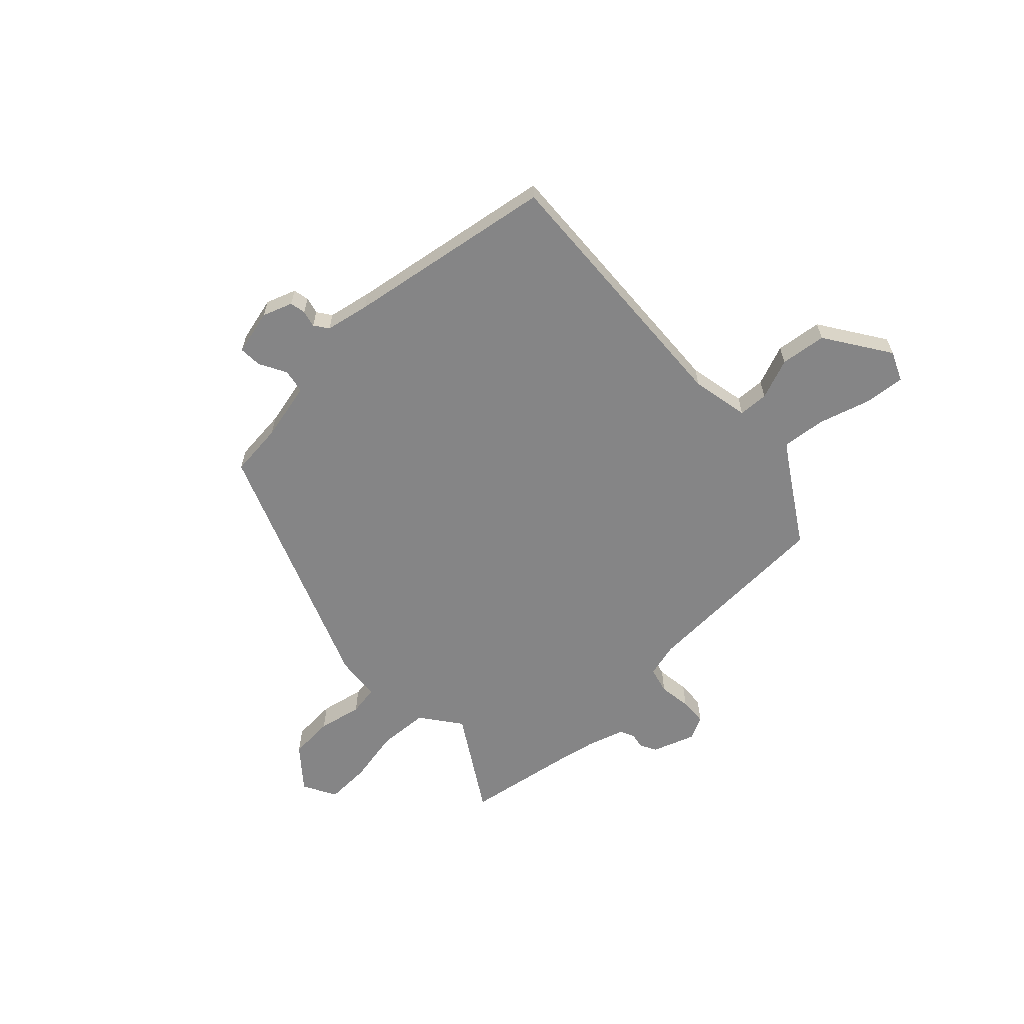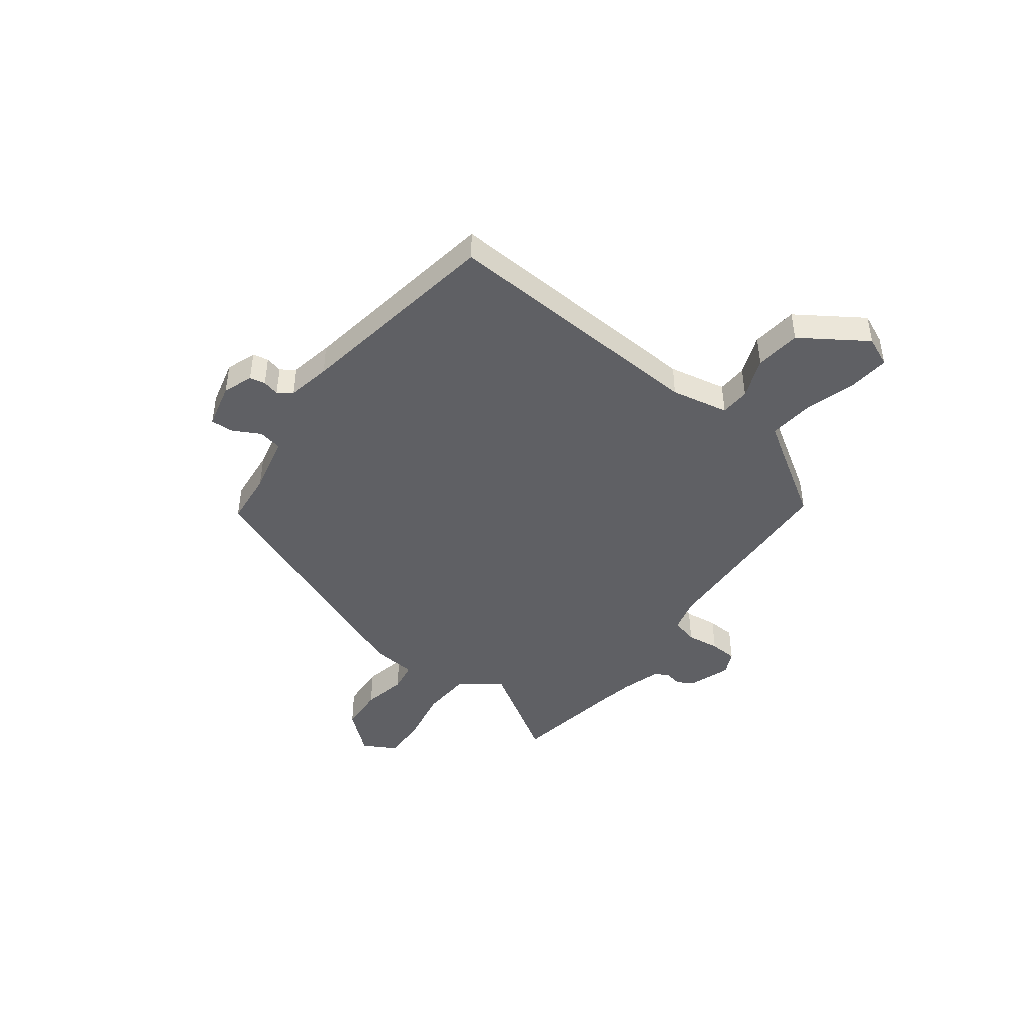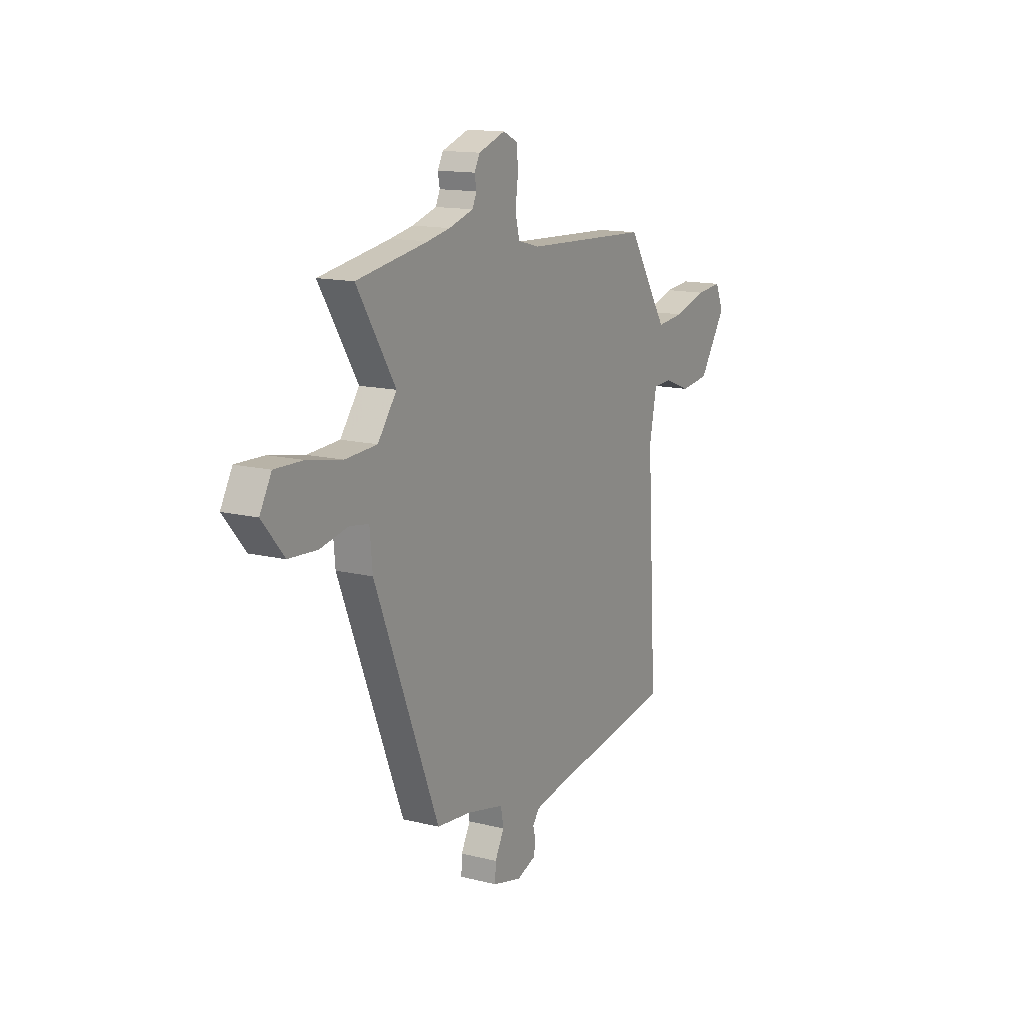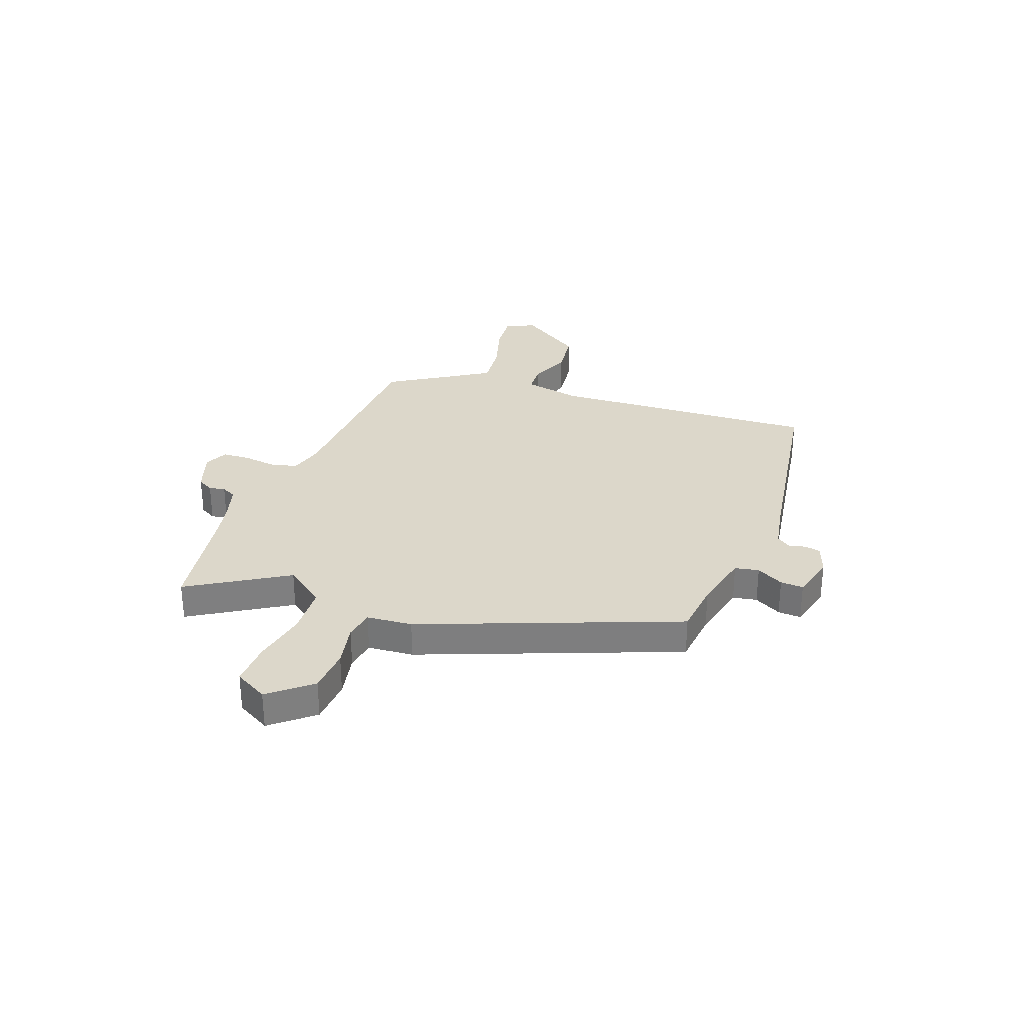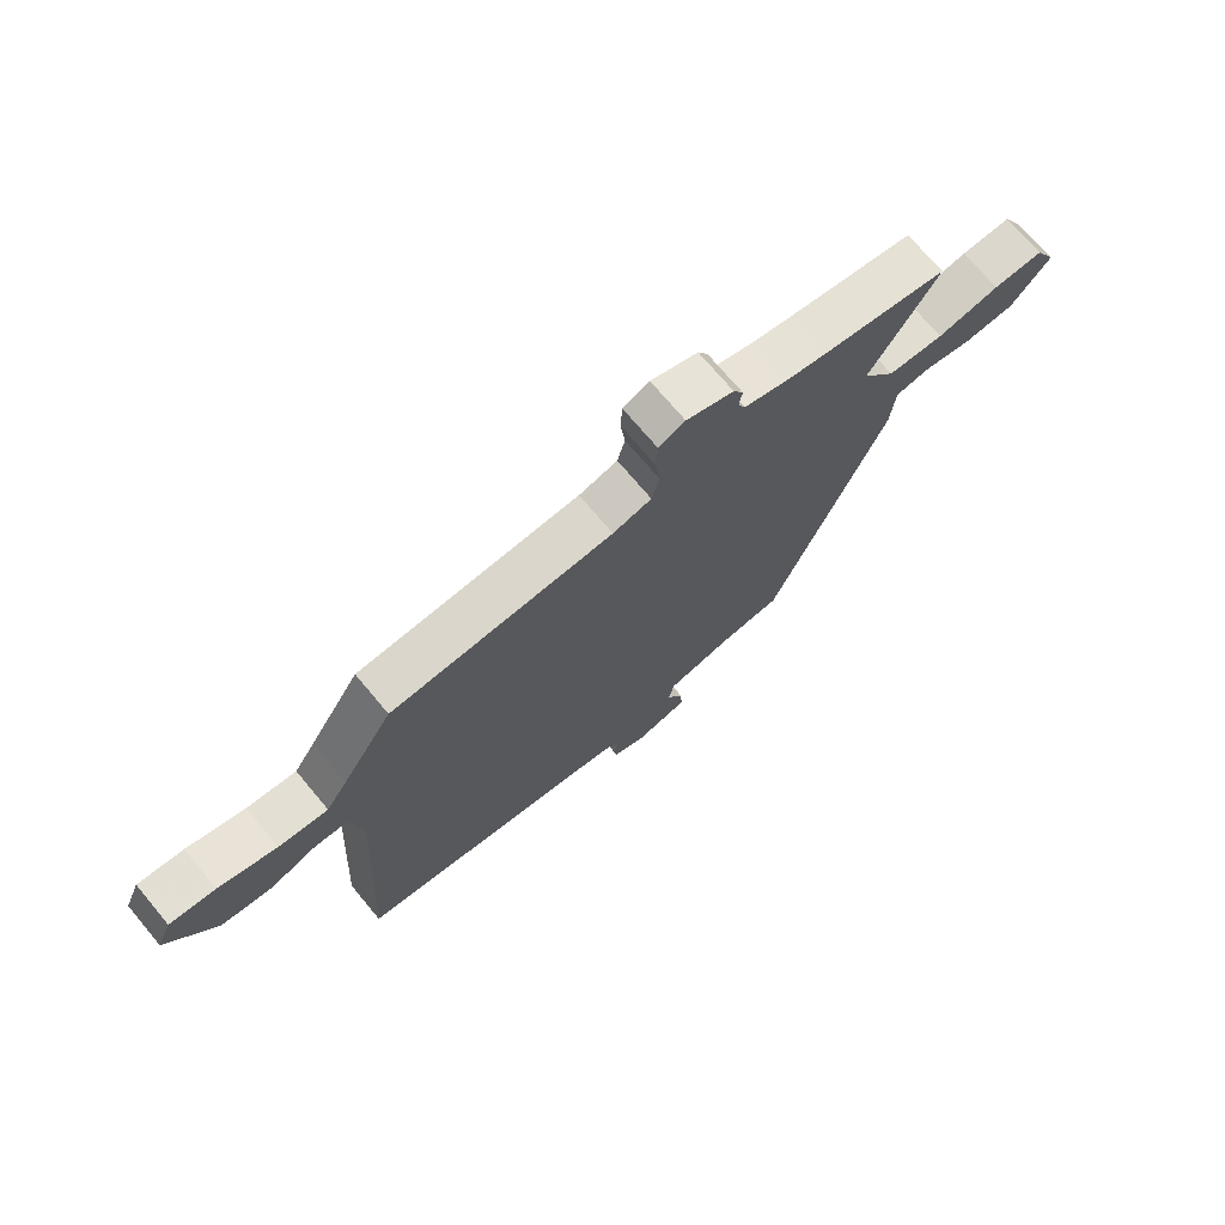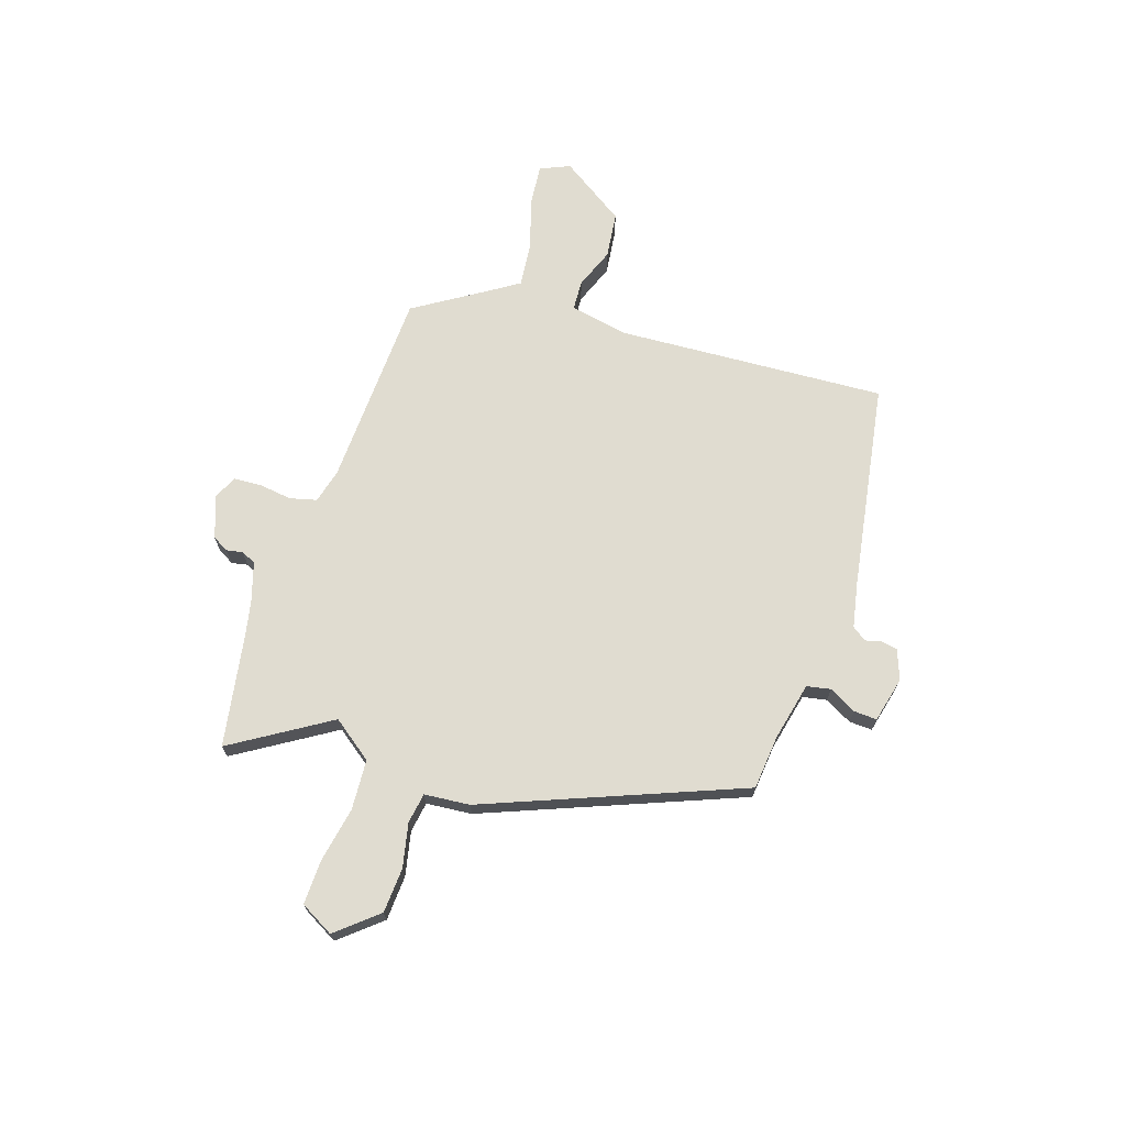
<metadata>
{"format":"obj","ext":"obj","renderer":"f3d","projection":"perspective","resolution":1024,"background":"white","views":[{"elev":-61.9,"azim":-136.3,"up":"+Y"},{"elev":-44.7,"azim":-126.8,"up":"+Y"},{"elev":13.8,"azim":119.1,"up":"+Z"},{"elev":30.6,"azim":110.7,"up":"+Y"},{"elev":71.8,"azim":-39.9,"up":"+Z"},{"elev":69.7,"azim":108.2,"up":"+Y"}]}
</metadata>
<code>
v 0.354 0.07 0.525
v 0.569 0.07 0.488
v 0.453 0.07 0.302
v 0.51 0.07 0.225
v 0.606 0.07 0.219
v 0.712 0.07 0.239
v 0.797 0.07 0.241
v 0.832 0.07 0.177
v 0.766 0.07 0.099
v 0.68 0.07 0.094
v 0.596 0.07 0.112
v 0.538 0.07 0.103
v 0.53 0.07 0.016
v 0.336 0.07 -0.471
v 0.232 0.07 -0.481
v 0.12 0.07 -0.506
v 0.111 0.07 -0.552
v 0.139 0.07 -0.604
v 0.141 0.07 -0.648
v 0.054 0.07 -0.669
v -0.003 0.07 -0.648
v -0.009 0.07 -0.618
v -0.001 0.07 -0.586
v -0.02 0.07 -0.559
v -0.104 0.07 -0.542
v -0.502 0.07 -0.476
v -0.472 0.07 0.041
v -0.494 0.07 0.151
v -0.551 0.07 0.154
v -0.629 0.07 0.124
v -0.717 0.07 0.135
v -0.799 0.07 0.259
v -0.774 0.07 0.316
v -0.696 0.07 0.308
v -0.597 0.07 0.278
v -0.513 0.07 0.269
v -0.477 0.07 0.324
v -0.39 0.07 0.461
v -0.012 0.07 0.476
v 0.054 0.07 0.493
v 0.067 0.07 0.544
v 0.059 0.07 0.607
v 0.062 0.07 0.66
v 0.107 0.07 0.681
v 0.188 0.07 0.652
v 0.205 0.07 0.621
v 0.199 0.07 0.59
v 0.212 0.07 0.562
v 0.286 0.07 0.539
v 0.354 0 0.525
v 0.569 0 0.488
v 0.453 0 0.302
v 0.51 0 0.225
v 0.606 0 0.219
v 0.712 0 0.239
v 0.797 0 0.241
v 0.832 0 0.177
v 0.766 0 0.099
v 0.68 0 0.094
v 0.596 0 0.112
v 0.538 0 0.103
v 0.53 0 0.016
v 0.336 0 -0.471
v 0.232 0 -0.481
v 0.12 0 -0.506
v 0.111 0 -0.552
v 0.139 0 -0.604
v 0.141 0 -0.648
v 0.054 0 -0.669
v -0.003 0 -0.648
v -0.009 0 -0.618
v -0.001 0 -0.586
v -0.02 0 -0.559
v -0.104 0 -0.542
v -0.502 0 -0.476
v -0.472 0 0.041
v -0.494 0 0.151
v -0.551 0 0.154
v -0.629 0 0.124
v -0.717 0 0.135
v -0.799 0 0.259
v -0.774 0 0.316
v -0.696 0 0.308
v -0.597 0 0.278
v -0.513 0 0.269
v -0.477 0 0.324
v -0.39 0 0.461
v -0.012 0 0.476
v 0.054 0 0.493
v 0.067 0 0.544
v 0.059 0 0.607
v 0.062 0 0.66
v 0.107 0 0.681
v 0.188 0 0.652
v 0.205 0 0.621
v 0.199 0 0.59
v 0.212 0 0.562
v 0.286 0 0.539
f 44 45 46 47
f 44 47 48
f 41 42 43 44
f 40 41 44 48
f 37 38 39
f 36 37 39 40
f 32 33 34 35
f 32 35 36
f 29 30 31 32
f 28 29 32 36
f 27 28 36 40
f 25 26 27 40
f 20 21 22 23
f 18 19 20 23
f 17 18 23 24
f 16 17 24 25
f 12 13 14 15
f 12 15 16 25
f 8 9 10 11
f 8 11 12
f 5 6 7 8
f 4 5 8 12
f 3 4 12 25
f 1 2 3 25
f 25 40 48 49
f 1 25 49
f 96 95 94 93
f 97 96 93
f 93 92 91 90
f 97 93 90 89
f 88 87 86
f 89 88 86 85
f 84 83 82 81
f 85 84 81
f 81 80 79 78
f 85 81 78 77
f 89 85 77 76
f 89 76 75 74
f 72 71 70 69
f 72 69 68 67
f 73 72 67 66
f 74 73 66 65
f 64 63 62 61
f 74 65 64 61
f 60 59 58 57
f 61 60 57
f 57 56 55 54
f 61 57 54 53
f 74 61 53 52
f 74 52 51 50
f 98 97 89 74
f 98 74 50
f 1 50 51 2
f 2 51 52 3
f 3 52 53 4
f 4 53 54 5
f 5 54 55 6
f 6 55 56 7
f 7 56 57 8
f 8 57 58 9
f 9 58 59 10
f 10 59 60 11
f 11 60 61 12
f 12 61 62 13
f 13 62 63 14
f 14 63 64 15
f 15 64 65 16
f 16 65 66 17
f 17 66 67 18
f 18 67 68 19
f 19 68 69 20
f 20 69 70 21
f 21 70 71 22
f 22 71 72 23
f 23 72 73 24
f 24 73 74 25
f 25 74 75 26
f 26 75 76 27
f 27 76 77 28
f 28 77 78 29
f 29 78 79 30
f 30 79 80 31
f 31 80 81 32
f 32 81 82 33
f 33 82 83 34
f 34 83 84 35
f 35 84 85 36
f 36 85 86 37
f 37 86 87 38
f 38 87 88 39
f 39 88 89 40
f 40 89 90 41
f 41 90 91 42
f 42 91 92 43
f 43 92 93 44
f 44 93 94 45
f 45 94 95 46
f 46 95 96 47
f 47 96 97 48
f 48 97 98 49
f 49 98 50 1

</code>
